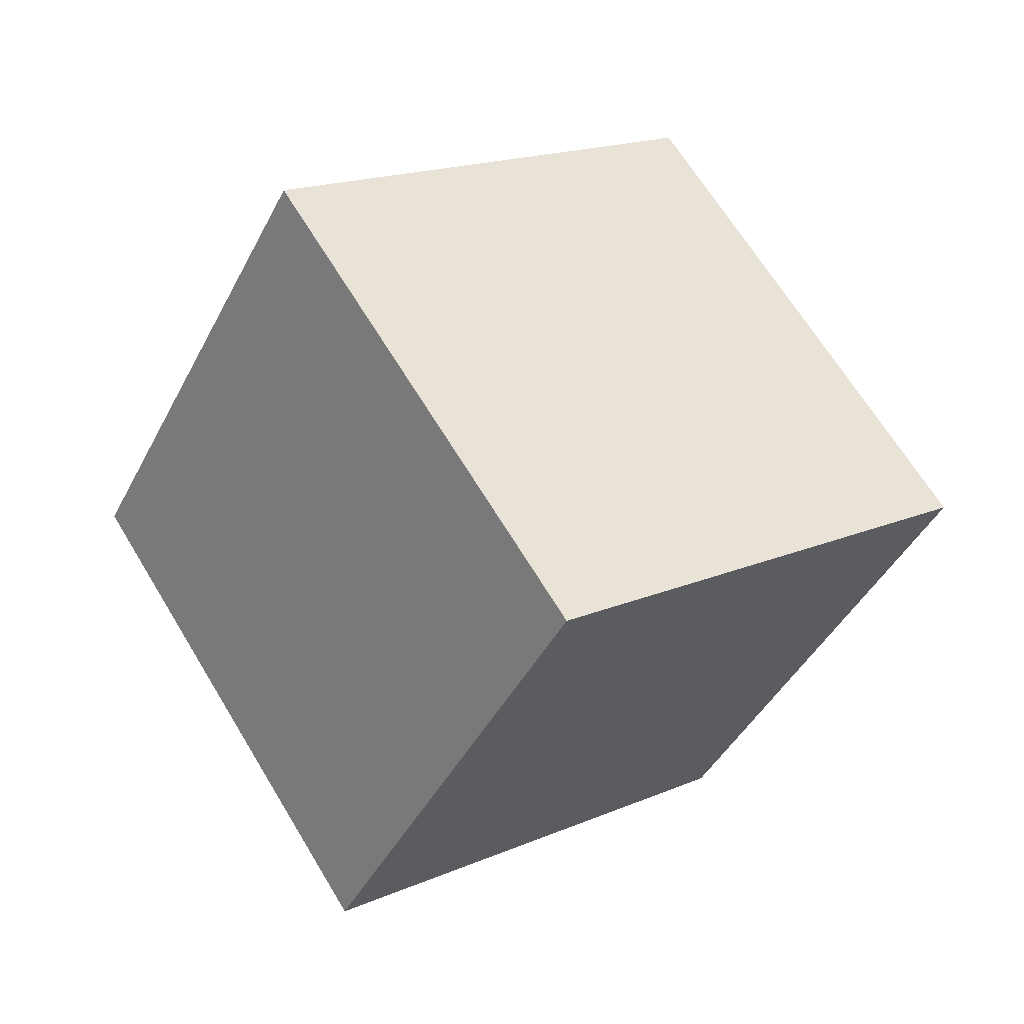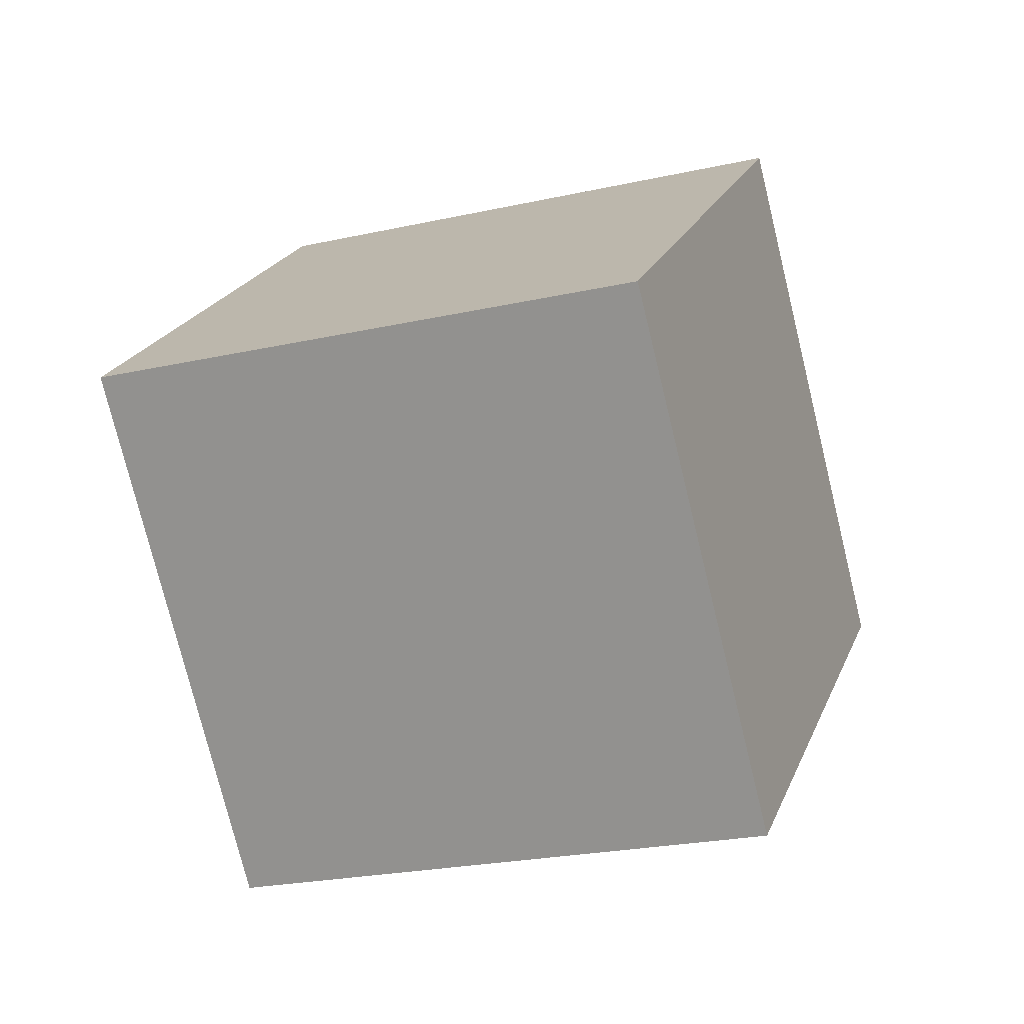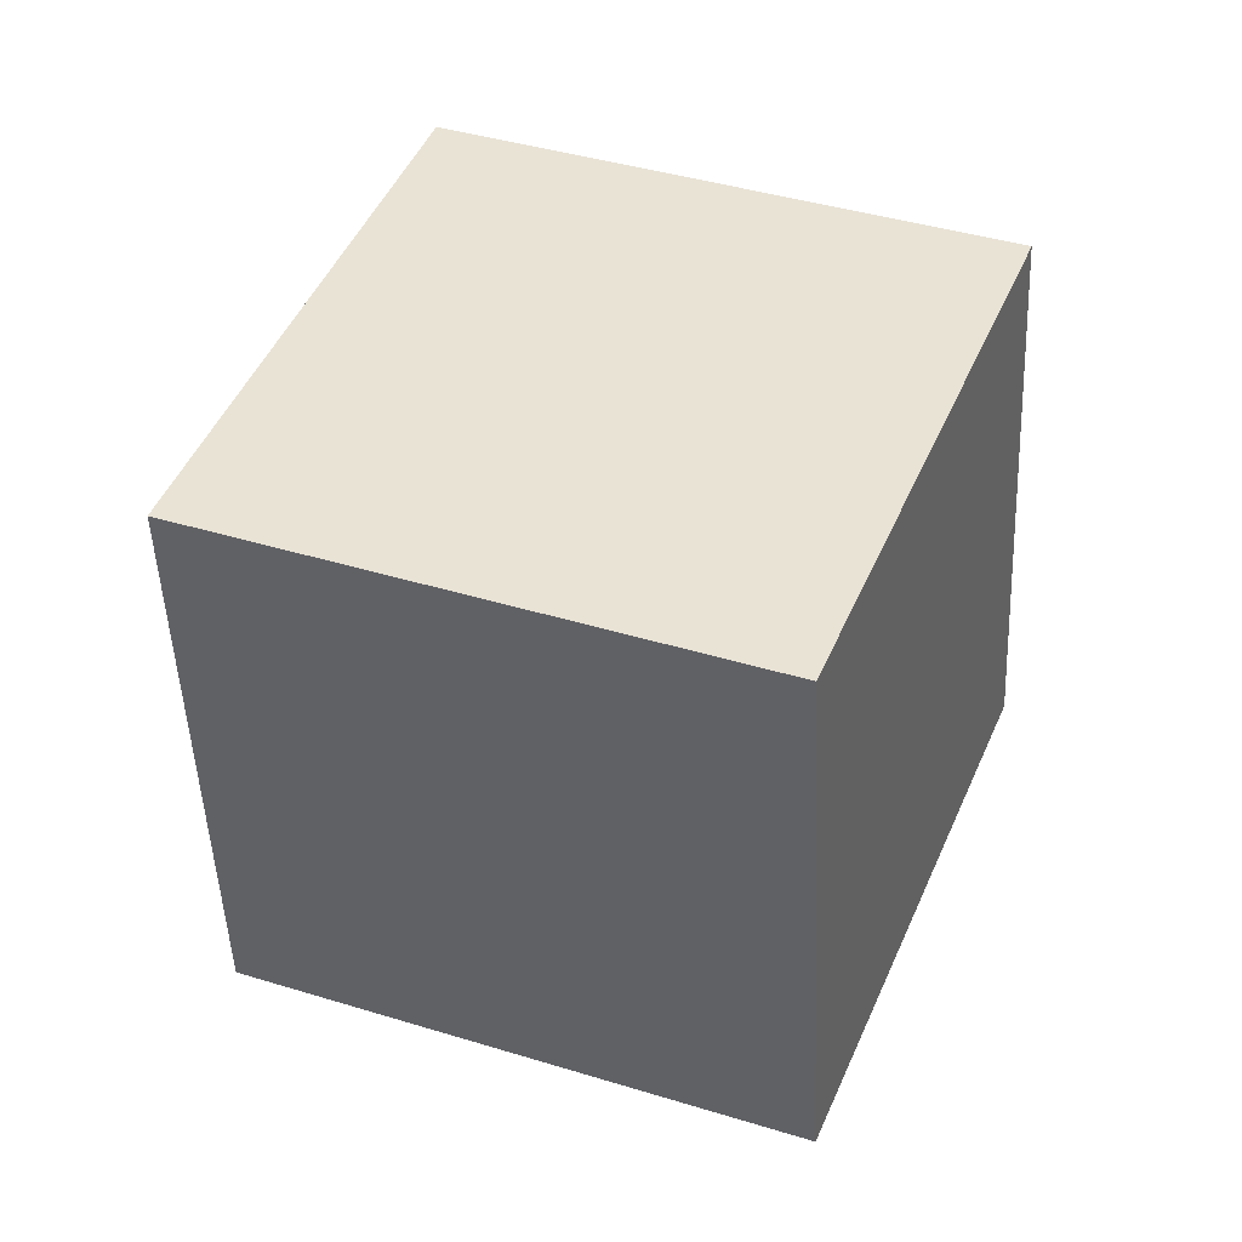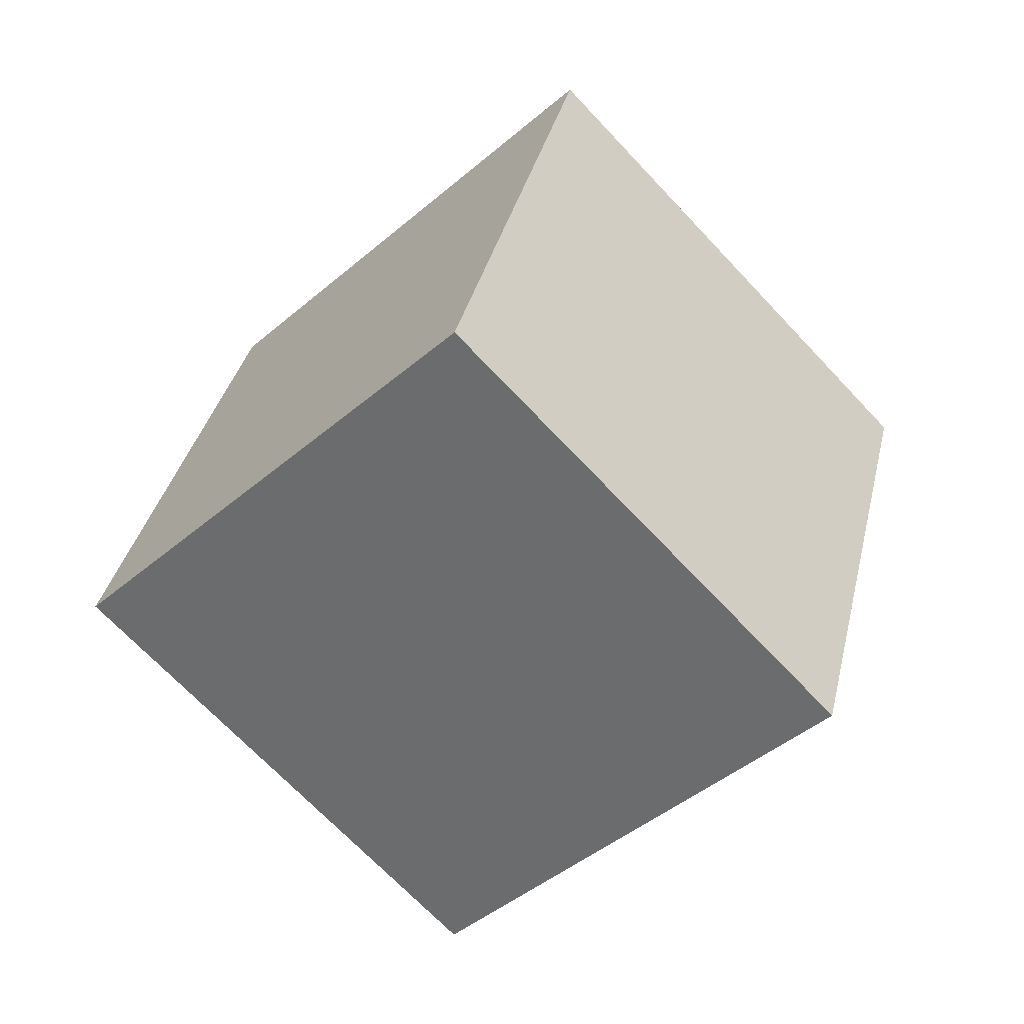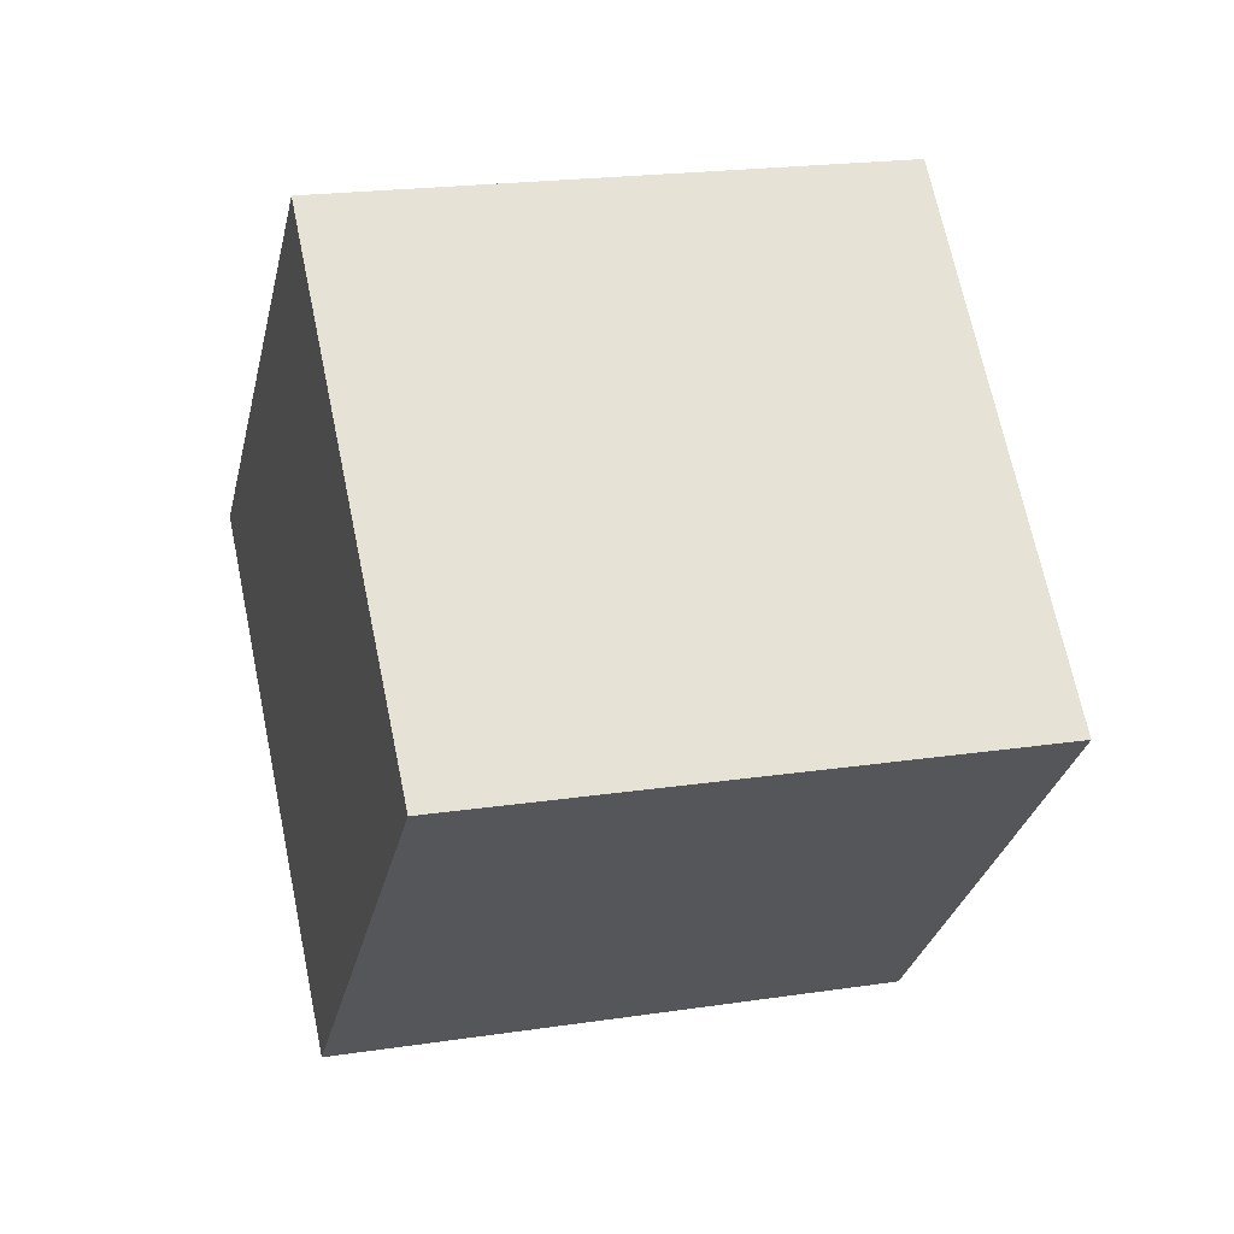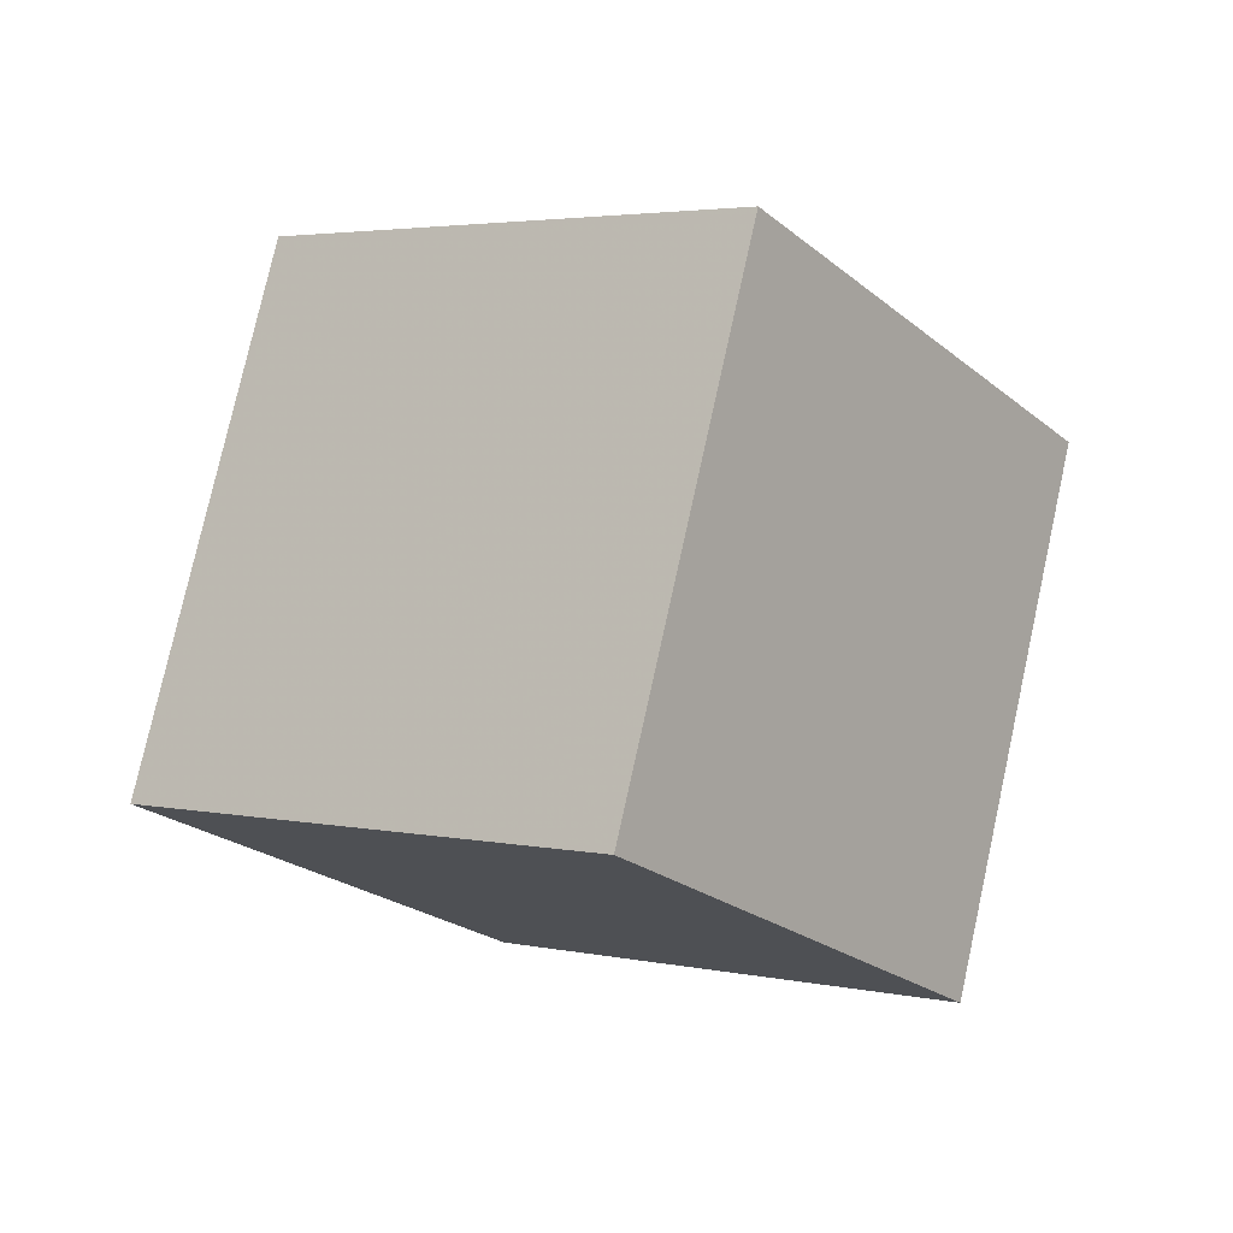
<metadata>
{"format":"obj","ext":"obj","renderer":"f3d","projection":"perspective","resolution":1024,"background":"white","views":[{"elev":-59.4,"azim":148.7,"up":"+Z"},{"elev":-65.9,"azim":57.8,"up":"+Y"},{"elev":60.6,"azim":-25.7,"up":"+Y"},{"elev":51.0,"azim":7.7,"up":"+Z"},{"elev":50.2,"azim":119.9,"up":"+Y"},{"elev":30.0,"azim":-60.3,"up":"+Z"}]}
</metadata>
<code>
v 4.053 -8.305 -9.252
v -3.157 -5.757 -2.809
v 4.938 1.257 -12.04
v -2.273 3.805 -5.6
v 10.93 -6.863 -2.132
v 3.715 -4.315 4.311
v 11.81 2.699 -4.923
v 4.6 5.247 1.52
f 2 4 1
f 5 2 1
f 1 4 3
f 3 5 1
f 2 8 4
f 6 2 5
f 6 8 2
f 4 8 3
f 7 5 3
f 3 8 7
f 7 6 5
f 8 6 7

</code>
